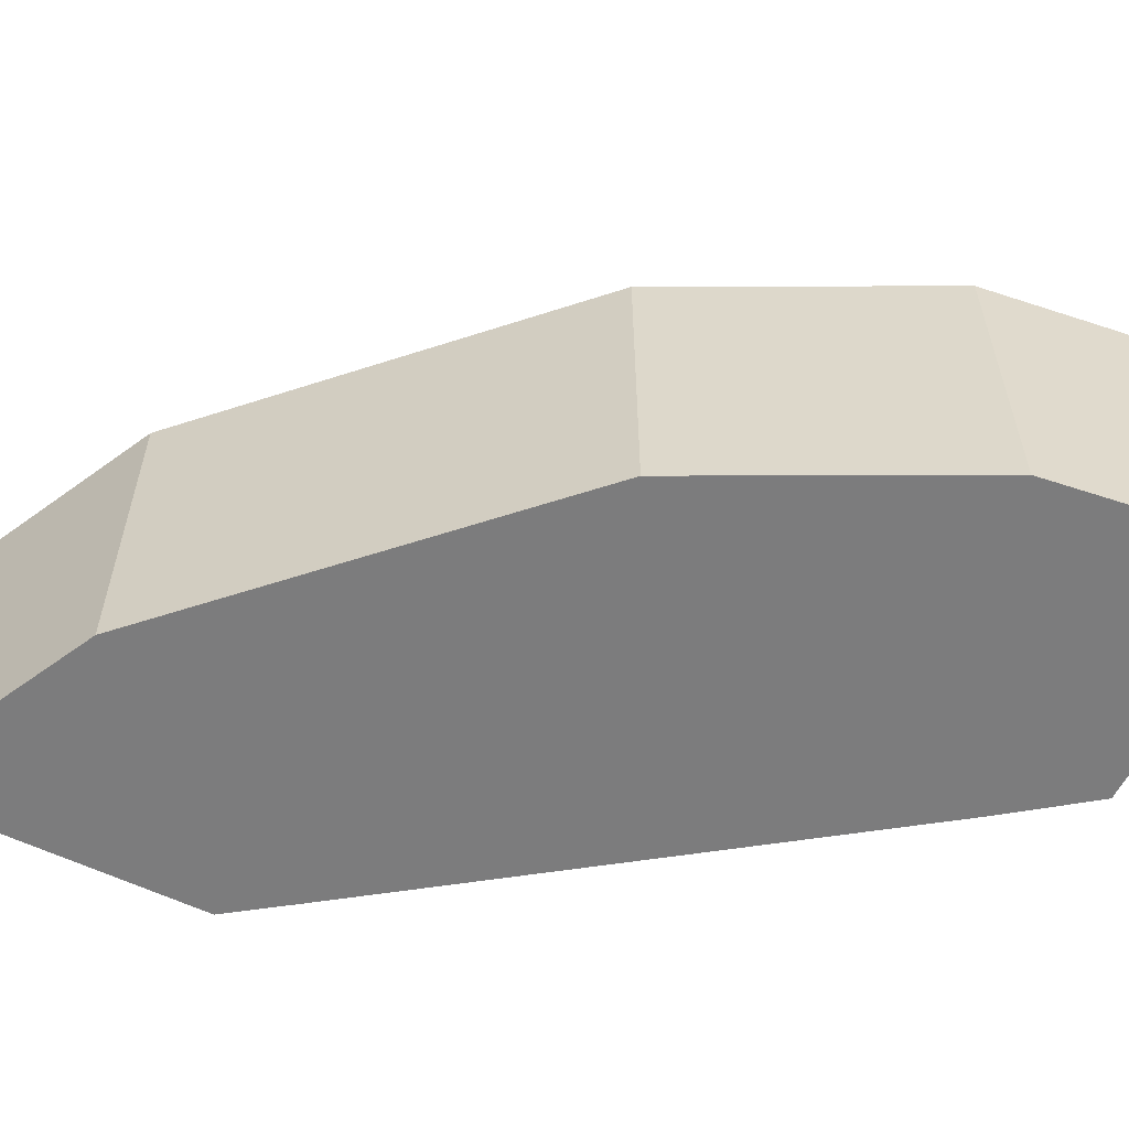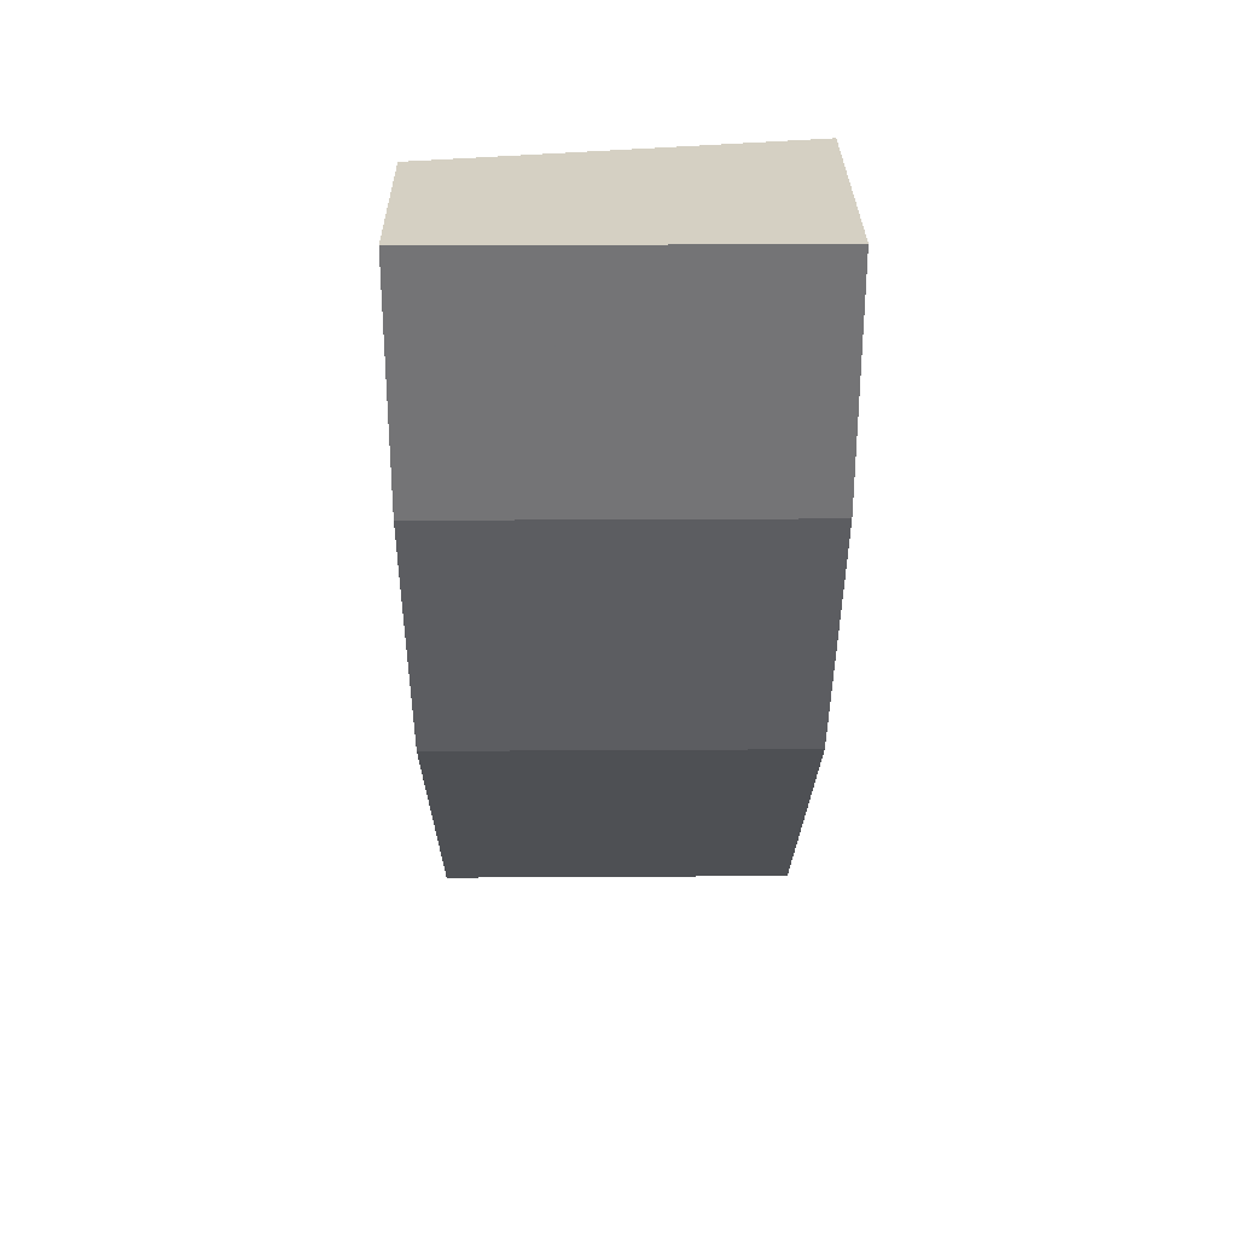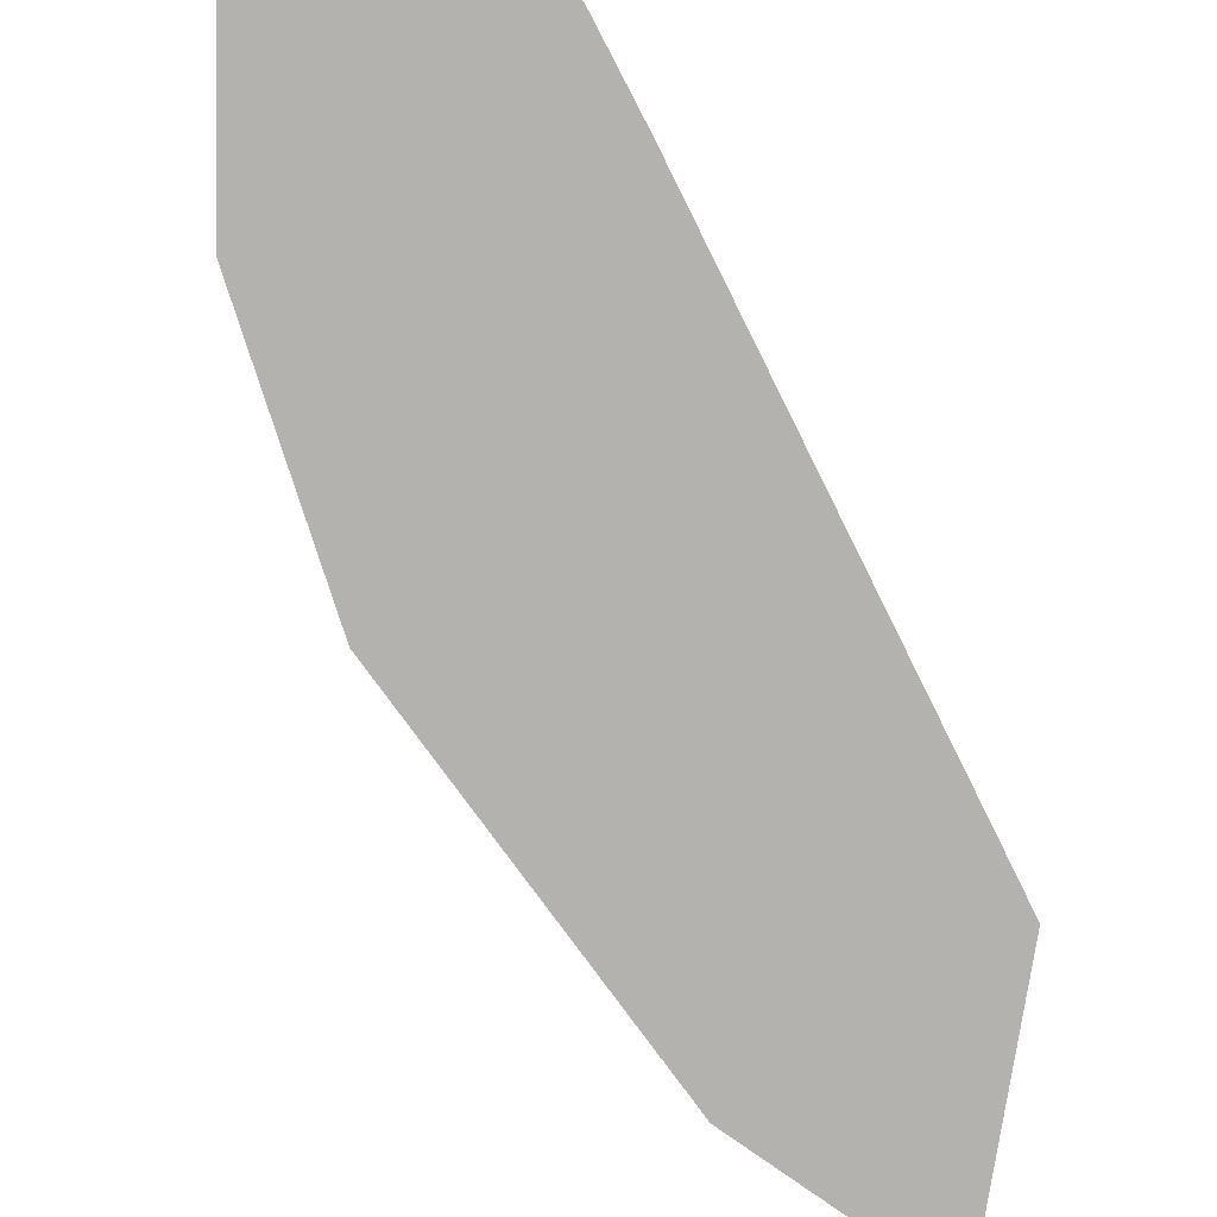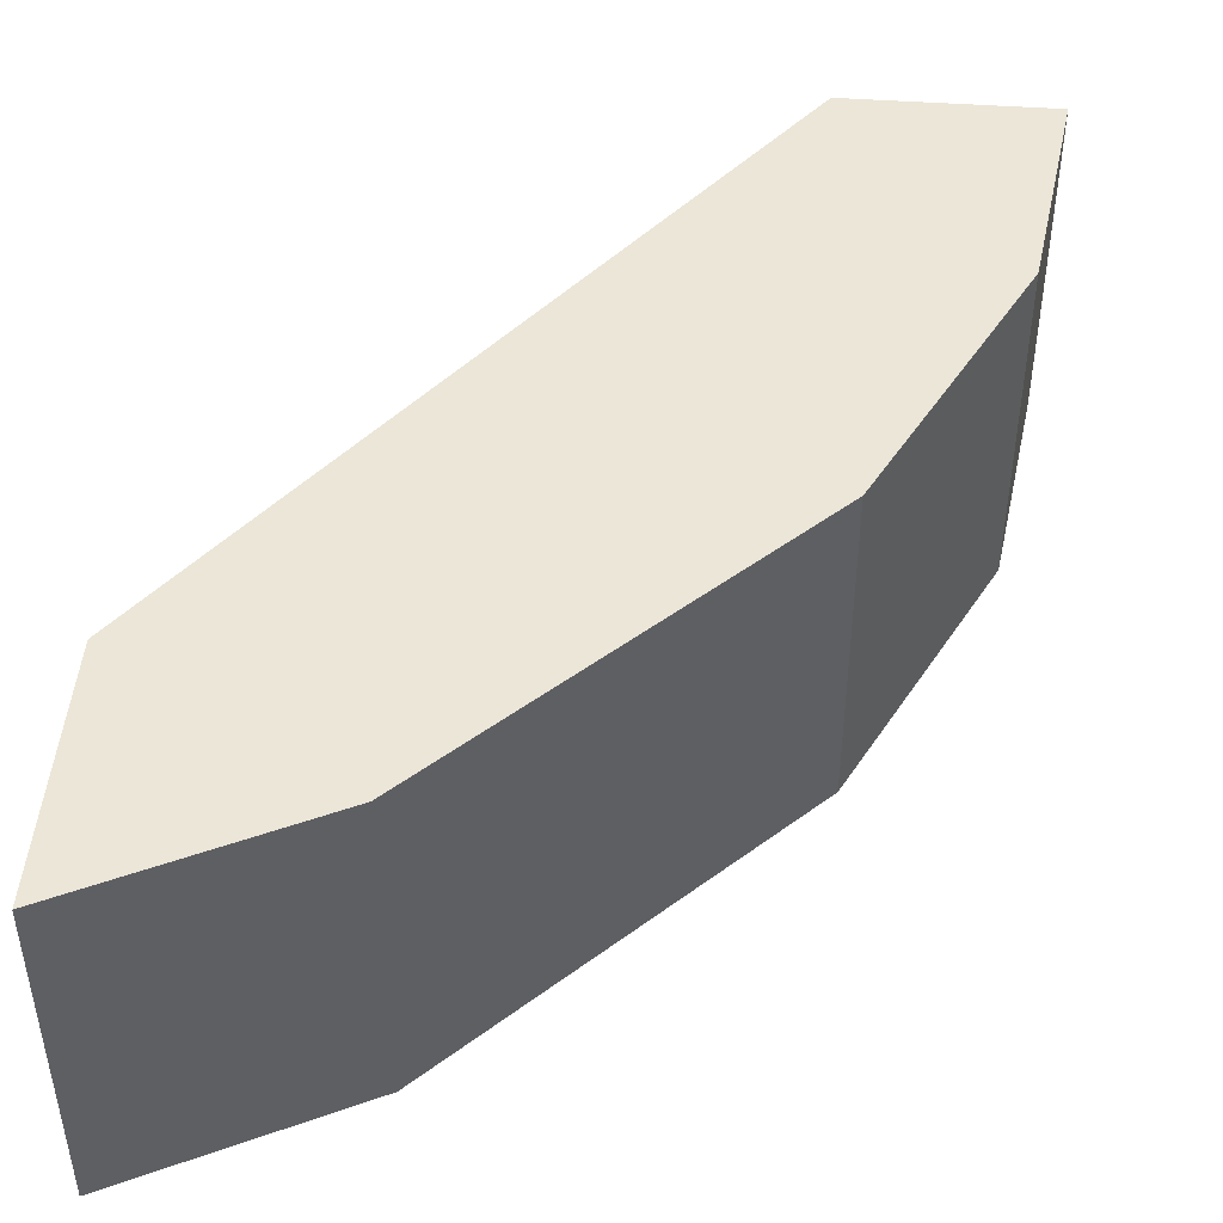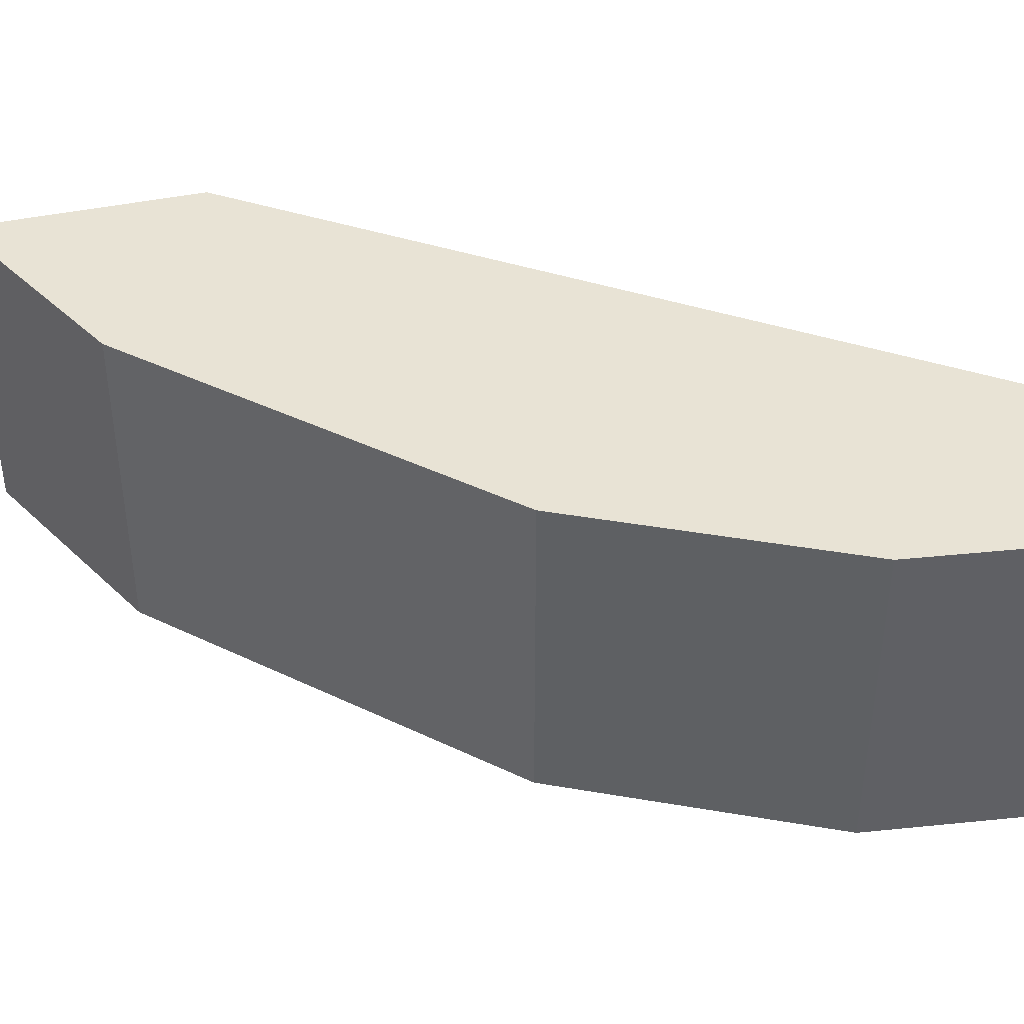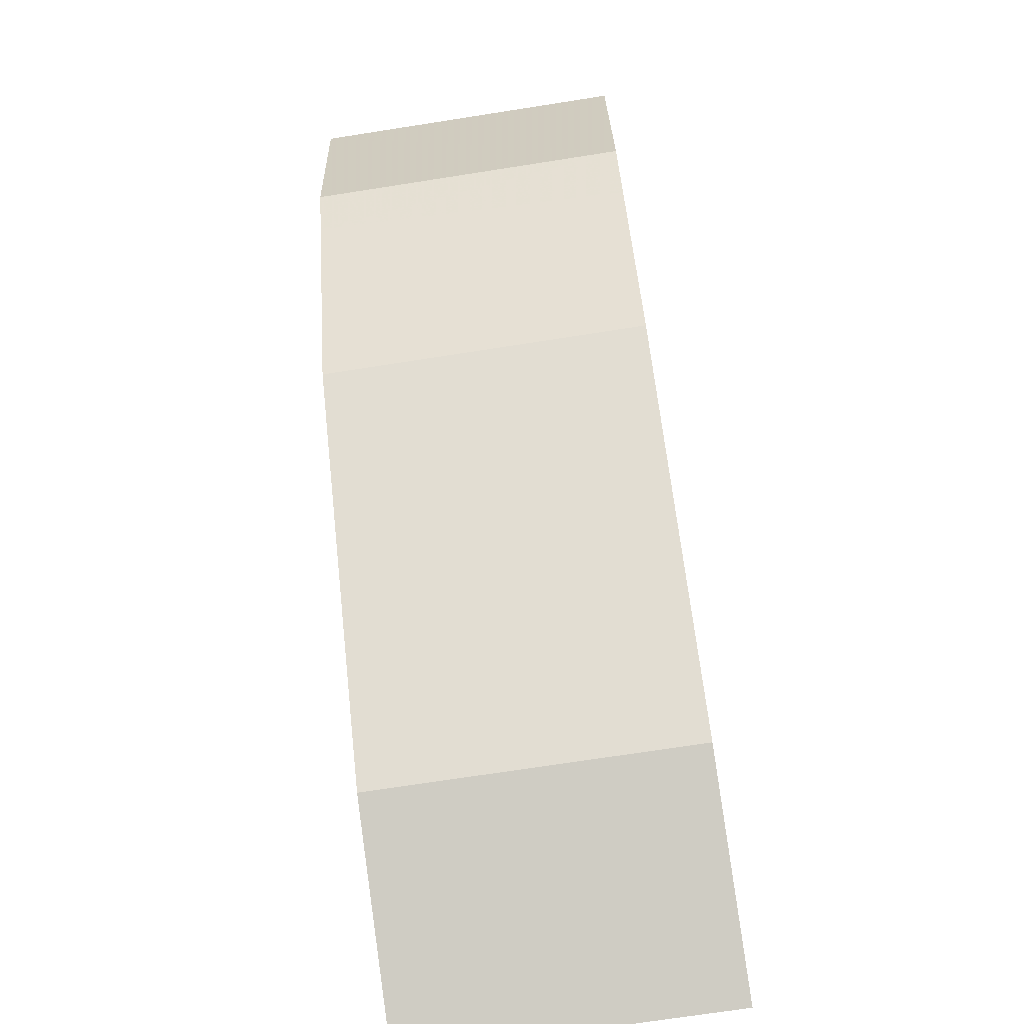
<metadata>
{"format":"obj","ext":"obj","renderer":"f3d","projection":"perspective","resolution":1024,"background":"white","views":[{"elev":-58.8,"azim":-116.4,"up":"+Y"},{"elev":26.2,"azim":-90.6,"up":"+Z"},{"elev":-79.7,"azim":-8.9,"up":"+Y"},{"elev":46.1,"azim":-175.4,"up":"+Y"},{"elev":41.3,"azim":-104.7,"up":"+Y"},{"elev":-70.8,"azim":-81.1,"up":"+Z"}]}
</metadata>
<code>
v -0.2209 -0.529 -0.098
v -0.2209 -0.3892 -0.1233
v -0.2392 -0.529 -0.07215
v -0.2209 -0.529 -0.2235
v -0.2209 -0.3892 -0.2235
v -0.4297 -0.3892 0.158
v -0.3781 -0.529 0.1228
v -0.278 -0.529 -0.195
v -0.2904 -0.3892 -0.1888
v -0.5132 -0.3892 0.158
v -0.4044 -0.529 0.158
v -0.3117 -0.529 -0.1781
v -0.3117 -0.3892 -0.1781
v -0.5132 -0.529 0.158
v -0.501 -0.3892 0.06676
v -0.3451 -0.529 -0.1447
v -0.3451 -0.3892 -0.1447
v -0.501 -0.529 0.06676
v -0.4901 -0.3892 0.04498
v -0.4453 -0.529 -0.04451
v -0.4453 -0.3892 -0.04451
v -0.487 -0.529 0.03875
v -0.4564 -0.3892 -0.02229
v -0.4564 -0.529 -0.02229
f 4 8 5
f 9 12 13
f 5 8 9
f 6 10 14
f 6 14 11
f 6 11 7
f 2 7 3
f 8 12 9
f 10 15 18
f 16 20 21
f 12 16 17
f 12 17 13
f 15 19 18
f 16 21 17
f 18 19 22
f 19 23 22
f 20 24 23
f 20 23 21
f 22 23 24
f 2 6 7
f 10 18 14
f 2 10 6
f 1 5 2
f 2 19 15
f 2 15 10
f 1 2 3
f 1 3 7
f 1 11 14
f 1 14 18
f 1 18 22
f 1 22 24
f 1 24 20
f 1 20 16
f 1 7 11
f 1 12 8
f 1 8 4
f 1 4 5
f 2 5 9
f 2 9 13
f 2 13 17
f 2 17 21
f 2 21 23
f 1 16 12
f 2 23 19

</code>
